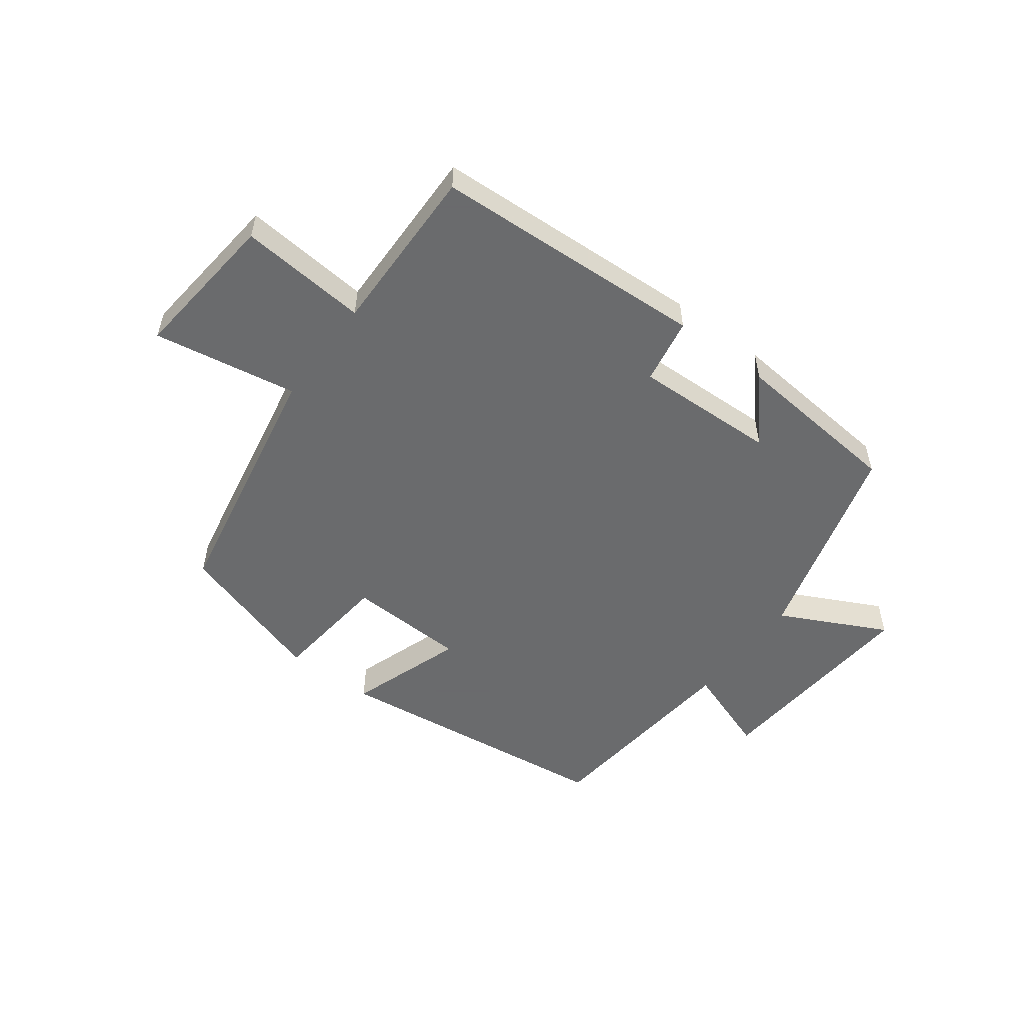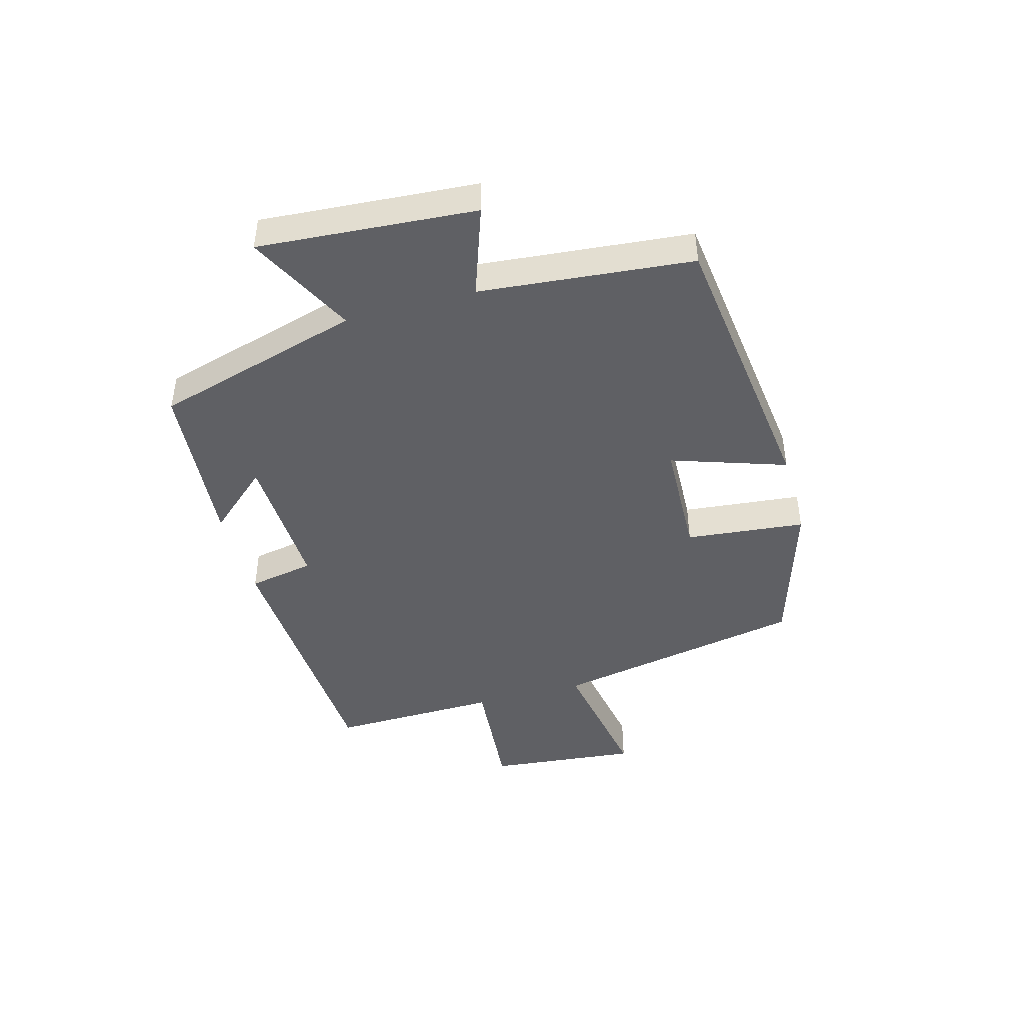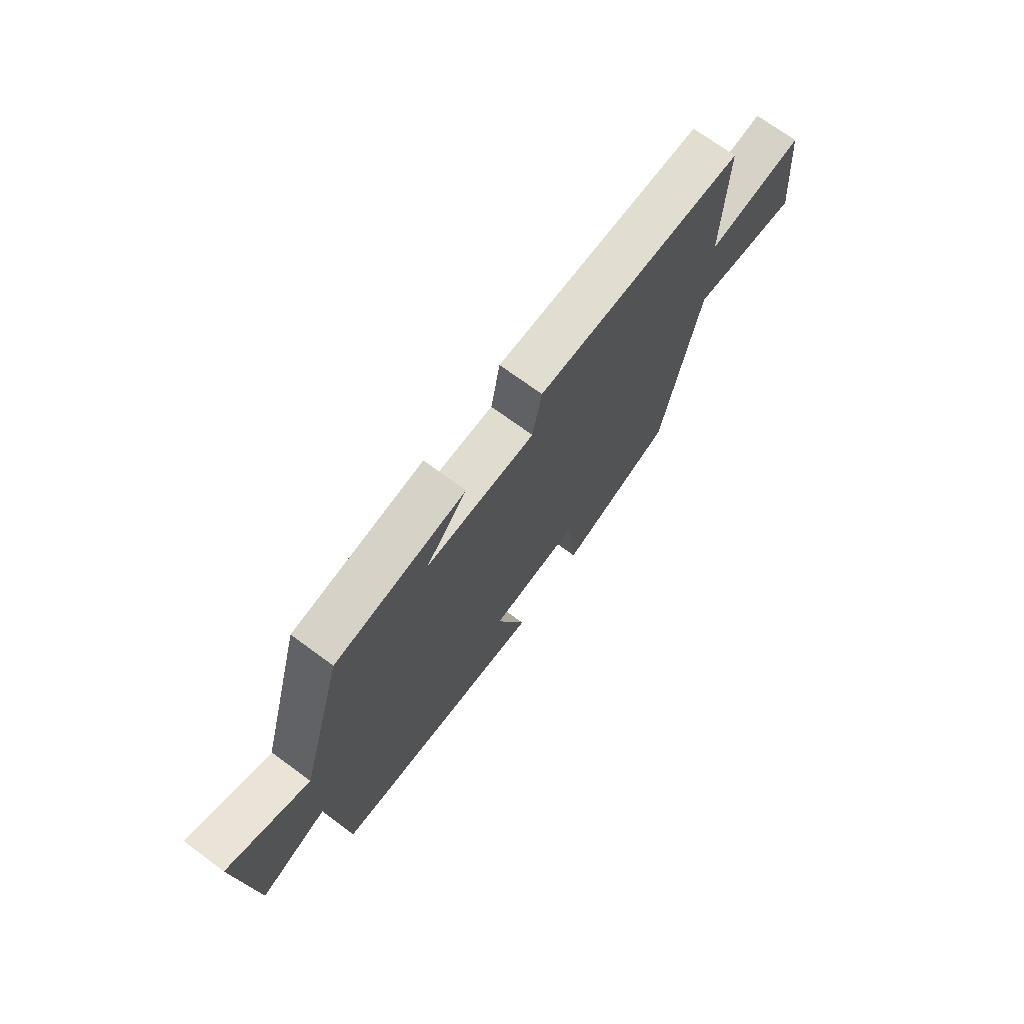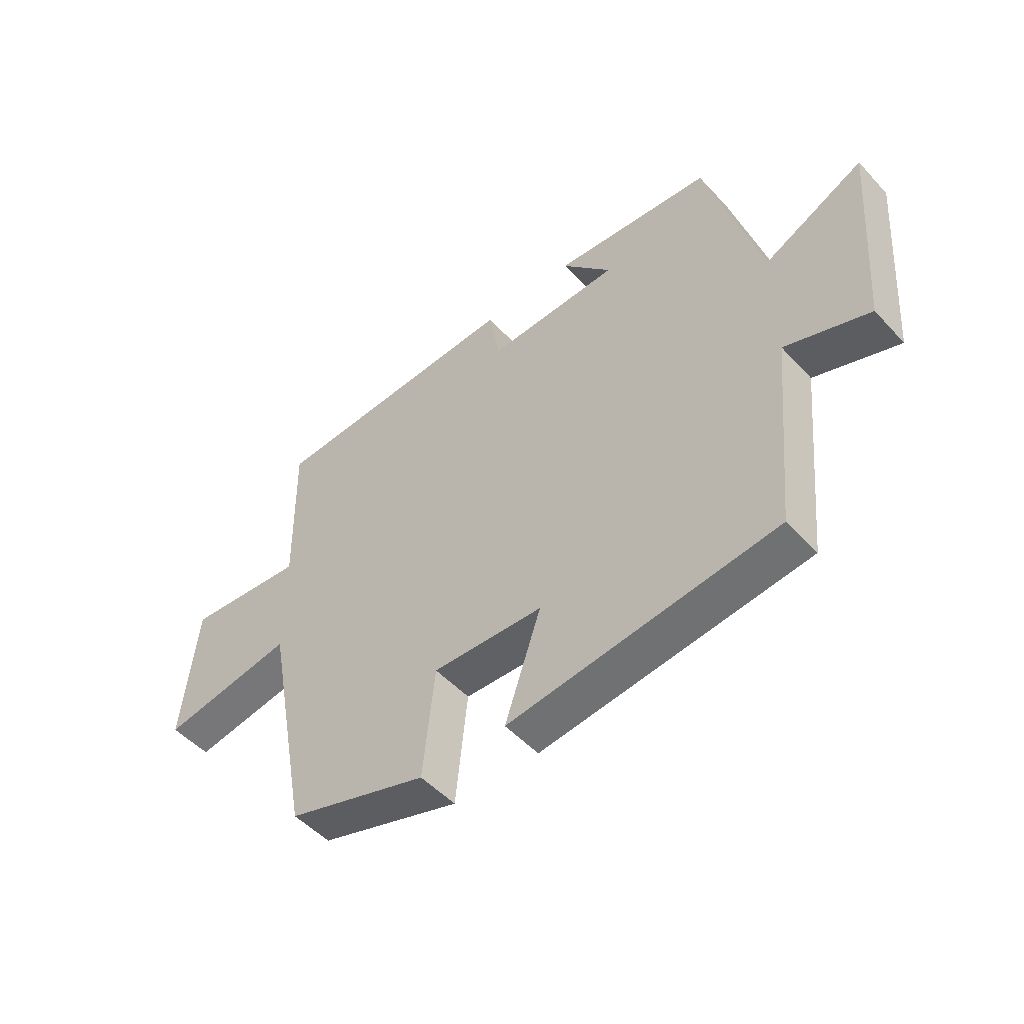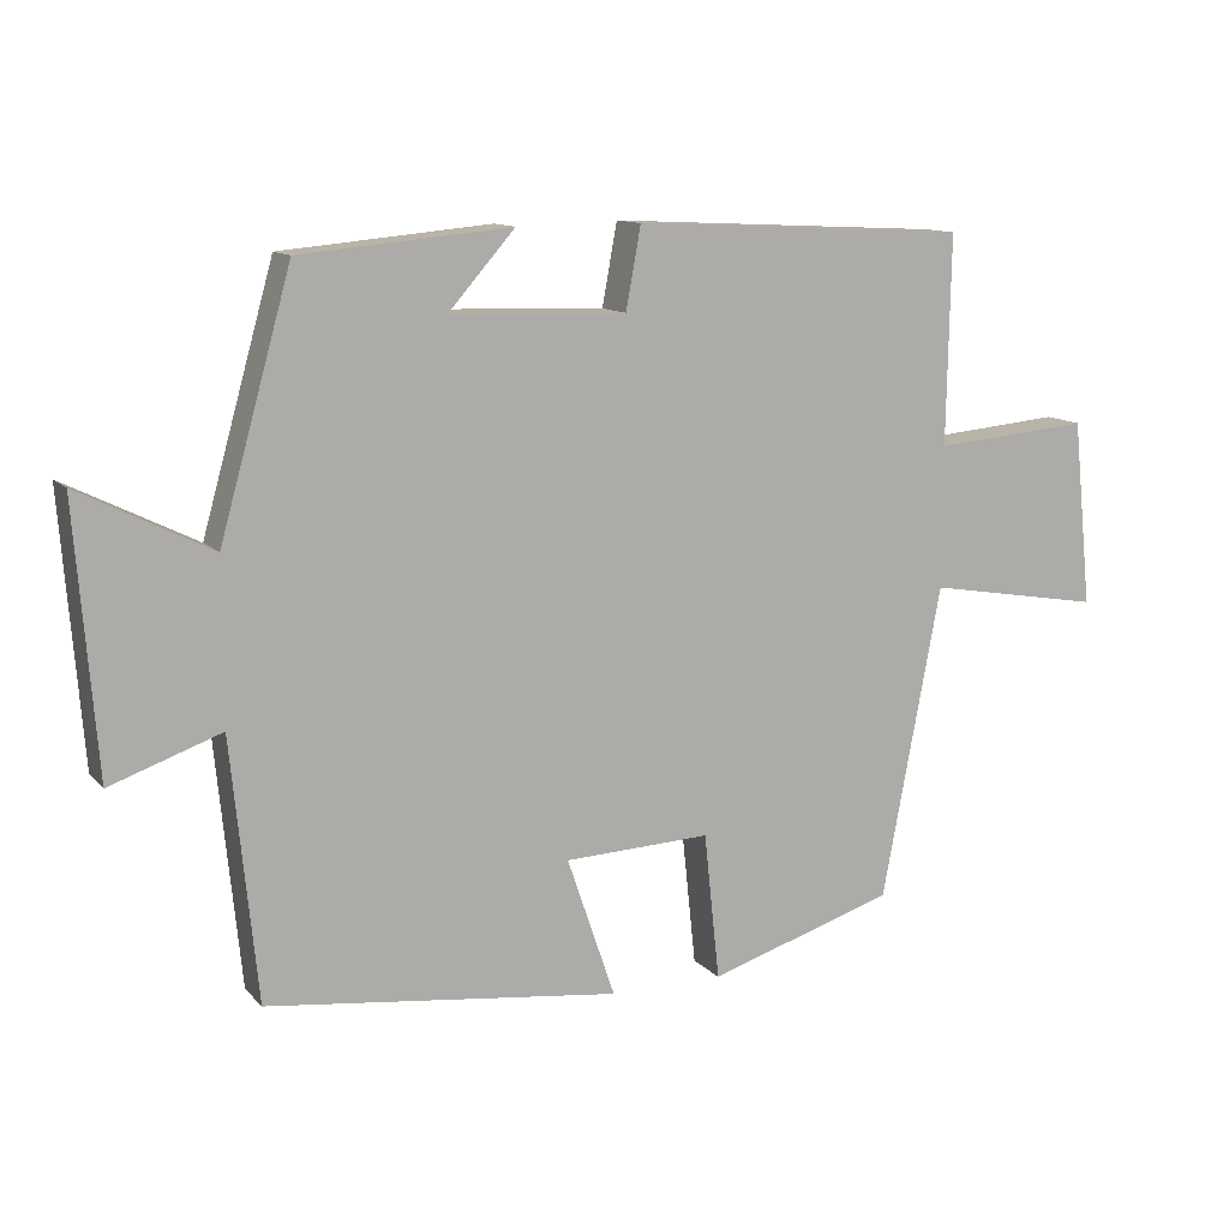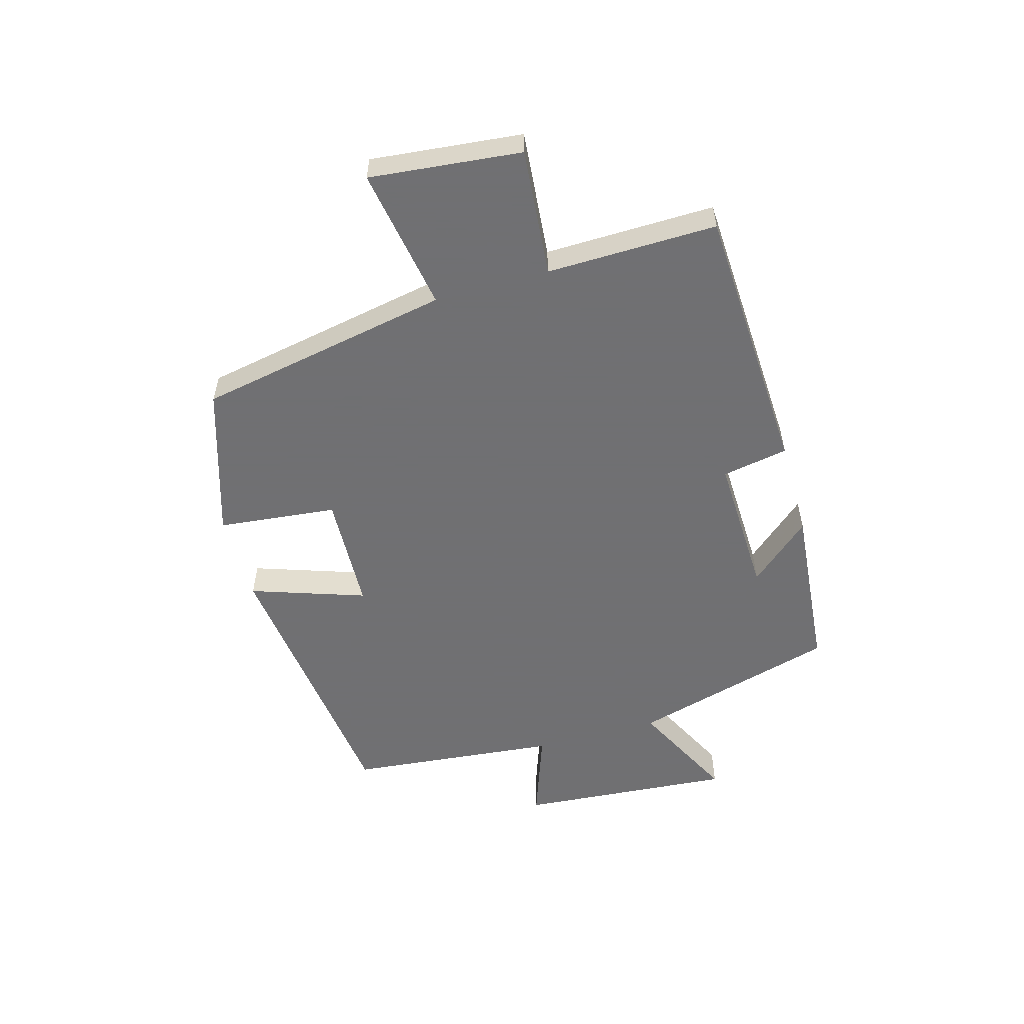
<metadata>
{"format":"obj","ext":"obj","renderer":"f3d","projection":"perspective","resolution":1024,"background":"white","views":[{"elev":-53.2,"azim":-36.8,"up":"+Y"},{"elev":-44.5,"azim":105.7,"up":"+Y"},{"elev":71.2,"azim":126.4,"up":"+Z"},{"elev":-50.3,"azim":40.9,"up":"+Z"},{"elev":11.9,"azim":154.9,"up":"+Z"},{"elev":-55.0,"azim":-74.2,"up":"+Y"}]}
</metadata>
<code>
v -0.42 0.07 -0.421
v -0.5 0.07 0.002
v -0.739 0.07 -0.039
v -0.713 0.07 0.213
v -0.5 0.07 0.194
v -0.505 0.07 0.477
v -0.05 0.07 0.5
v -0.03 0.07 0.39
v 0.208 0.07 0.398
v 0.118 0.07 0.5
v 0.403 0.07 0.474
v 0.5 0.07 0.129
v 0.678 0.07 0.218
v 0.65 0.07 -0.142
v 0.5 0.07 -0.089
v 0.465 0.07 -0.442
v -0.013 0.07 -0.5
v 0.052 0.07 -0.309
v -0.146 0.07 -0.301
v -0.167 0.07 -0.5
v -0.42 0 -0.421
v -0.5 0 0.002
v -0.739 0 -0.039
v -0.713 0 0.213
v -0.5 0 0.194
v -0.505 0 0.477
v -0.05 0 0.5
v -0.03 0 0.39
v 0.208 0 0.398
v 0.118 0 0.5
v 0.403 0 0.474
v 0.5 0 0.129
v 0.678 0 0.218
v 0.65 0 -0.142
v 0.5 0 -0.089
v 0.465 0 -0.442
v -0.013 0 -0.5
v 0.052 0 -0.309
v -0.146 0 -0.301
v -0.167 0 -0.5
f 19 20 1 2
f 18 19 2
f 15 16 17 18
f 15 18 2
f 12 13 14 15
f 12 15 2
f 9 10 11 12
f 8 9 12 2
f 5 6 7 8
f 5 8 2 3
f 3 4 5
f 22 21 40 39
f 22 39 38
f 38 37 36 35
f 22 38 35
f 35 34 33 32
f 22 35 32
f 32 31 30 29
f 22 32 29 28
f 28 27 26 25
f 23 22 28 25
f 25 24 23
f 1 21 22 2
f 2 22 23 3
f 3 23 24 4
f 4 24 25 5
f 5 25 26 6
f 6 26 27 7
f 7 27 28 8
f 8 28 29 9
f 9 29 30 10
f 10 30 31 11
f 11 31 32 12
f 12 32 33 13
f 13 33 34 14
f 14 34 35 15
f 15 35 36 16
f 16 36 37 17
f 17 37 38 18
f 18 38 39 19
f 19 39 40 20
f 20 40 21 1

</code>
